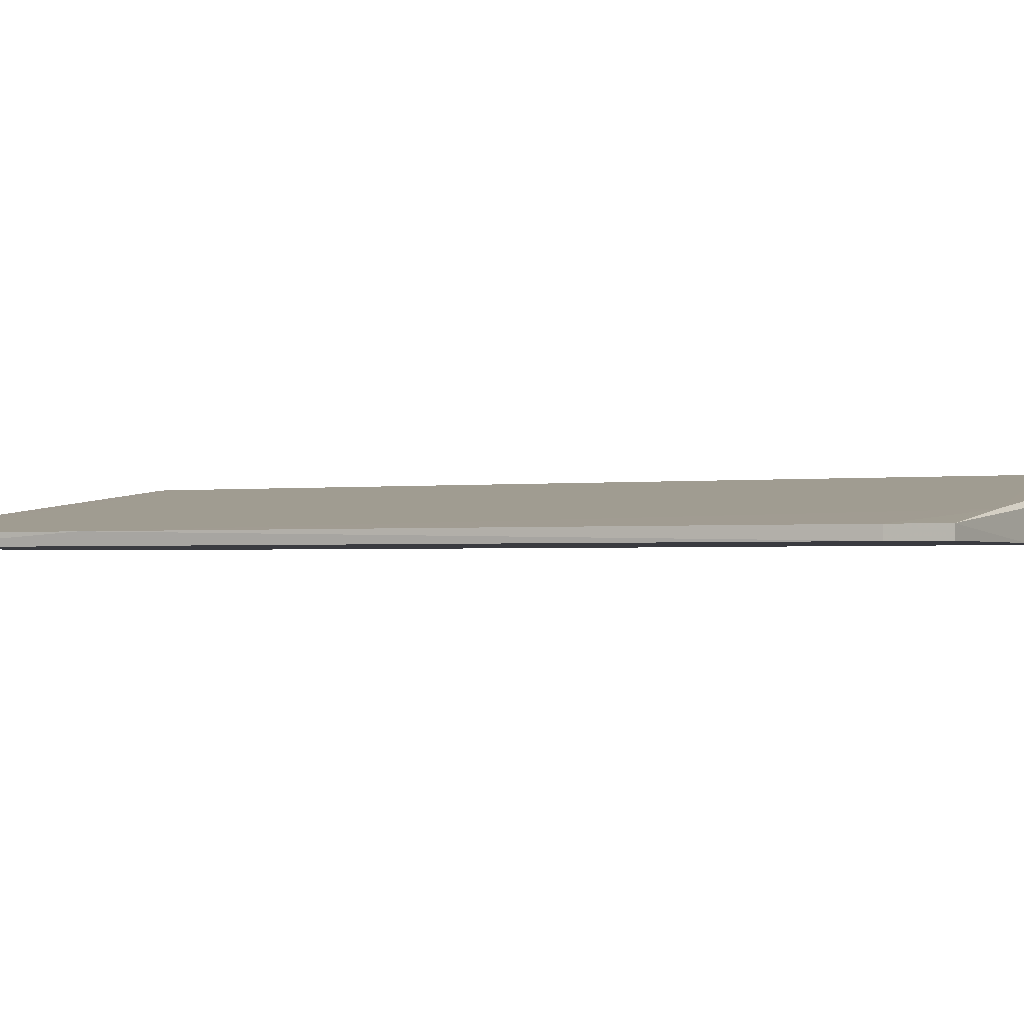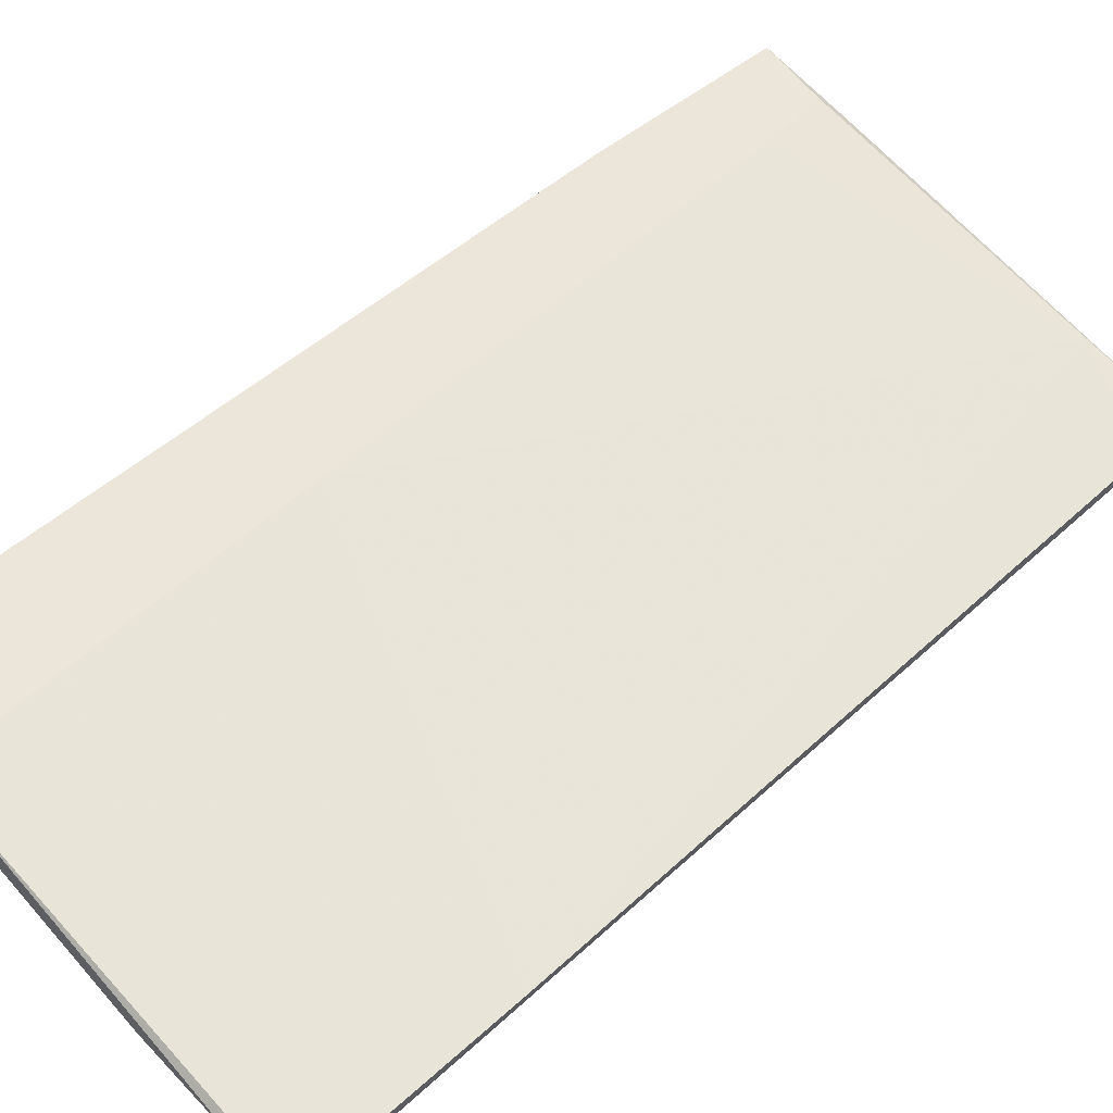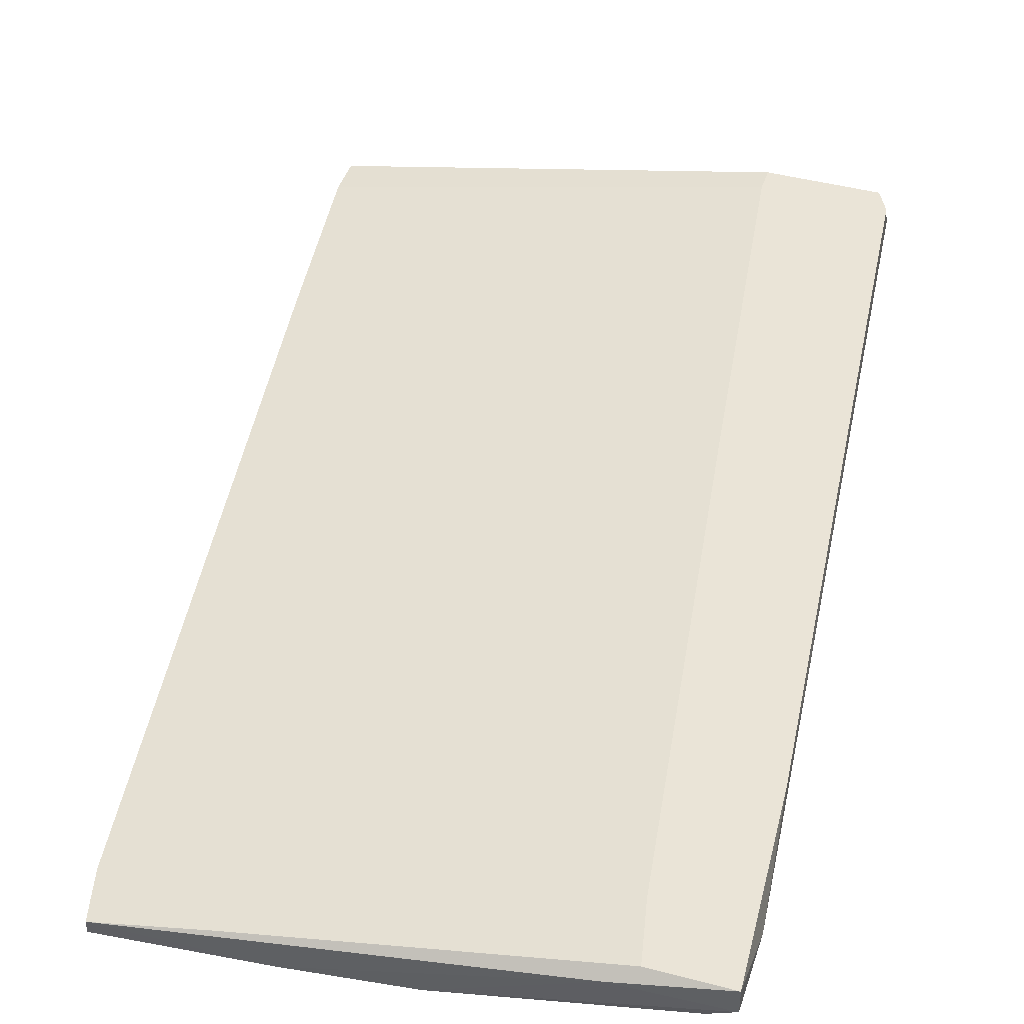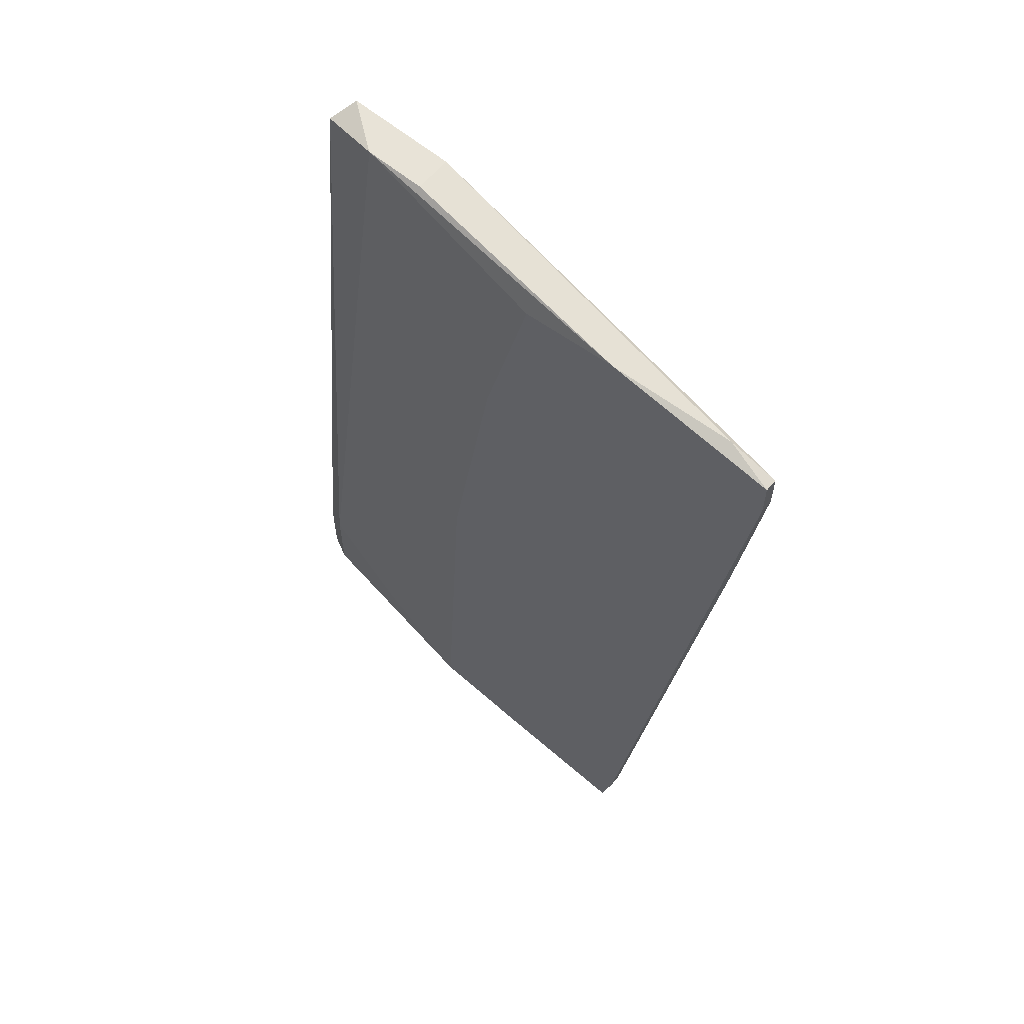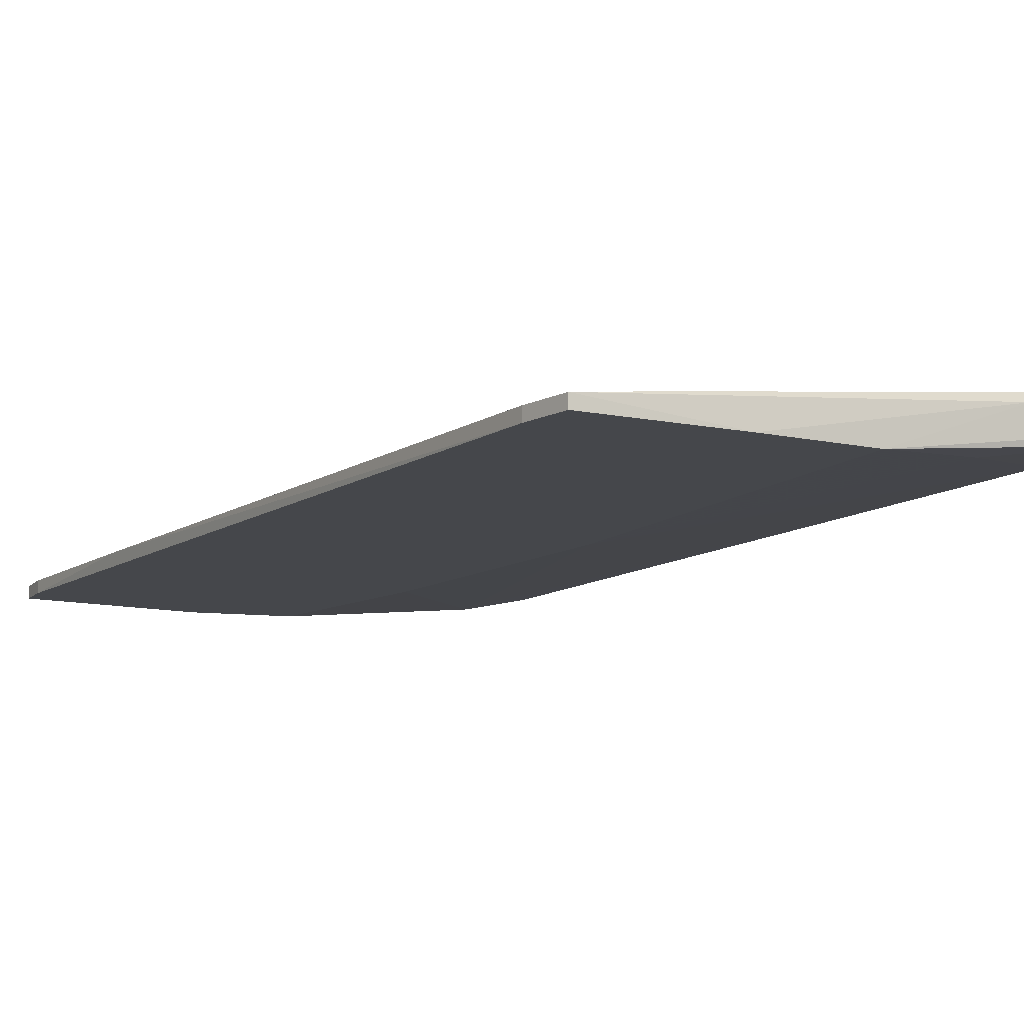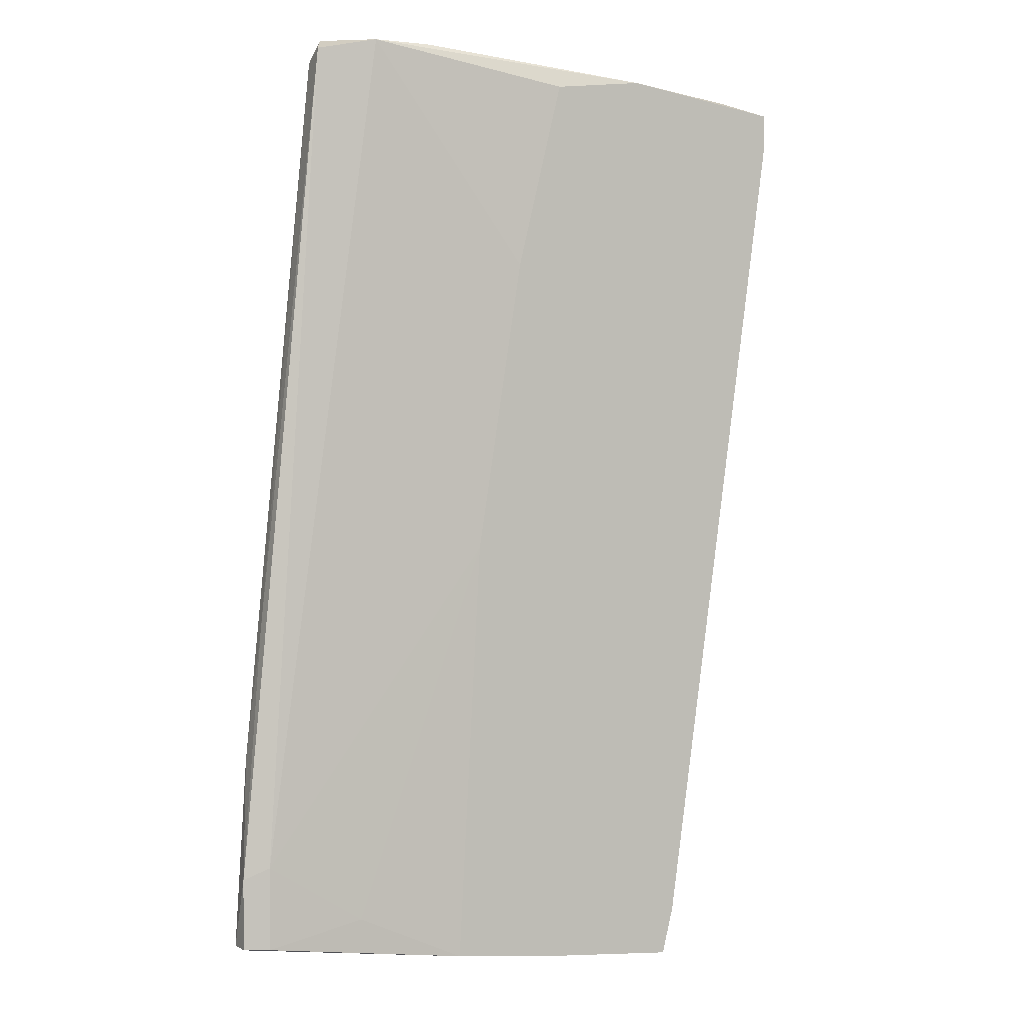
<metadata>
{"format":"obj","ext":"obj","renderer":"f3d","projection":"perspective","resolution":1024,"background":"white","views":[{"elev":-1.4,"azim":125.1,"up":"+Y"},{"elev":56.5,"azim":54.3,"up":"+Y"},{"elev":43.6,"azim":-162.6,"up":"+Y"},{"elev":61.5,"azim":40.1,"up":"+Z"},{"elev":-10.6,"azim":156.5,"up":"+Y"},{"elev":1.6,"azim":-27.6,"up":"+Z"}]}
</metadata>
<code>
v -0.05304 0.02272 -0.04205
v -0.05304 0.02272 -0.03491
v -0.05304 0.0251 -0.04205
v 0.002893 0.02034 0.04719
v -0.03043 0.01915 -0.04443
v -0.01972 0.01915 -0.04562
v -0.0447 0.02272 0.04958
v -0.0447 0.0251 0.04838
v -0.0447 0.0251 -0.0361
v -0.01853 0.01915 0.04719
v -0.03875 0.02153 0.05078
v -0.04351 0.02391 -0.04324
v -0.04351 0.0251 0.05078
v 0.007658 0.02034 0.046
v 0.007658 0.02034 0.04244
v 0.007658 0.01915 0.046
v 0.007658 0.01915 0.04244
v -0.0459 0.0251 -0.04205
v -0.05066 0.02153 -0.04205
v -0.05066 0.02153 -0.03372
v -0.05066 0.02391 -0.009913
v -0.005436 0.02034 -0.04682
v -0.005436 0.01915 -0.04682
v -0.01495 0.02153 -0.04562
v -0.004248 0.02034 -0.04205
v -0.004248 0.01915 -0.04205
v -0.009007 0.01915 0.04838
v -0.02328 0.01915 0.02814
v -0.02804 0.01915 -0.001583
v -0.0328 0.02153 0.05078
v -0.0328 0.0251 0.04838
v -0.0328 0.0251 0.05078
v -0.03756 0.0251 0.01386
v -0.05184 0.0251 -0.02301
v -0.04113 0.02034 -0.03967
v 0.005276 0.02034 0.02458
f 34 2 21
f 32 18 8
f 10 6 16
f 6 10 29
f 8 18 3
f 16 6 26
f 6 29 5
f 29 11 20
f 11 7 20
f 2 19 20
f 7 2 20
f 11 10 27
f 10 16 27
f 18 32 9
f 26 22 25
f 36 26 25
f 32 14 31
f 9 32 31
f 8 3 34
f 3 2 34
f 10 11 28
f 11 29 28
f 29 10 28
f 11 32 13
f 32 8 13
f 8 7 13
f 7 11 13
f 6 22 23
f 22 26 23
f 26 6 23
f 14 32 4
f 16 14 4
f 27 16 4
f 22 18 24
f 18 9 24
f 36 25 24
f 25 22 24
f 5 29 35
f 19 5 35
f 29 20 35
f 20 19 35
f 31 36 33
f 9 31 33
f 24 9 33
f 36 24 33
f 14 16 17
f 16 26 17
f 26 36 17
f 5 19 1
f 19 2 1
f 2 3 1
f 32 11 30
f 11 27 30
f 4 32 30
f 27 4 30
f 31 14 15
f 36 31 15
f 14 17 15
f 17 36 15
f 22 6 12
f 18 22 12
f 3 18 12
f 6 5 12
f 1 3 12
f 5 1 12
f 7 8 21
f 2 7 21
f 8 34 21

</code>
